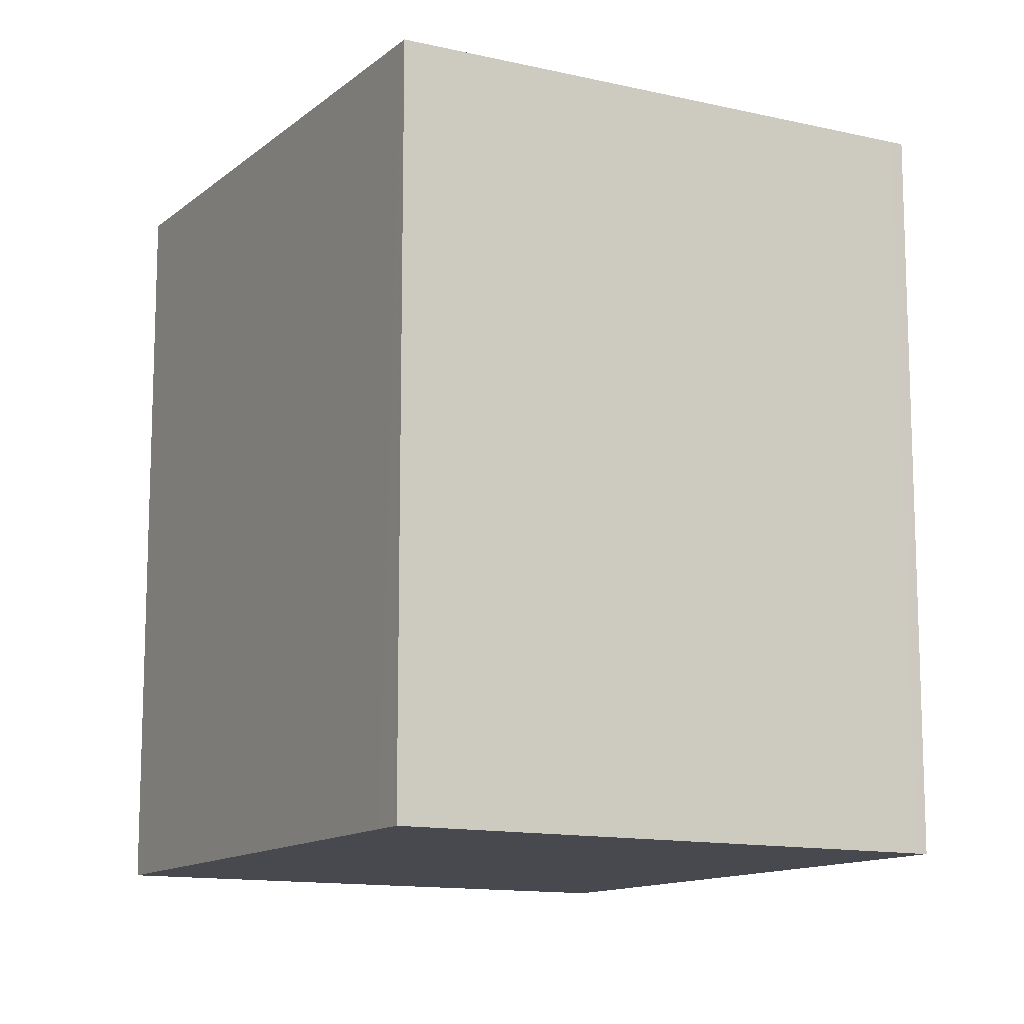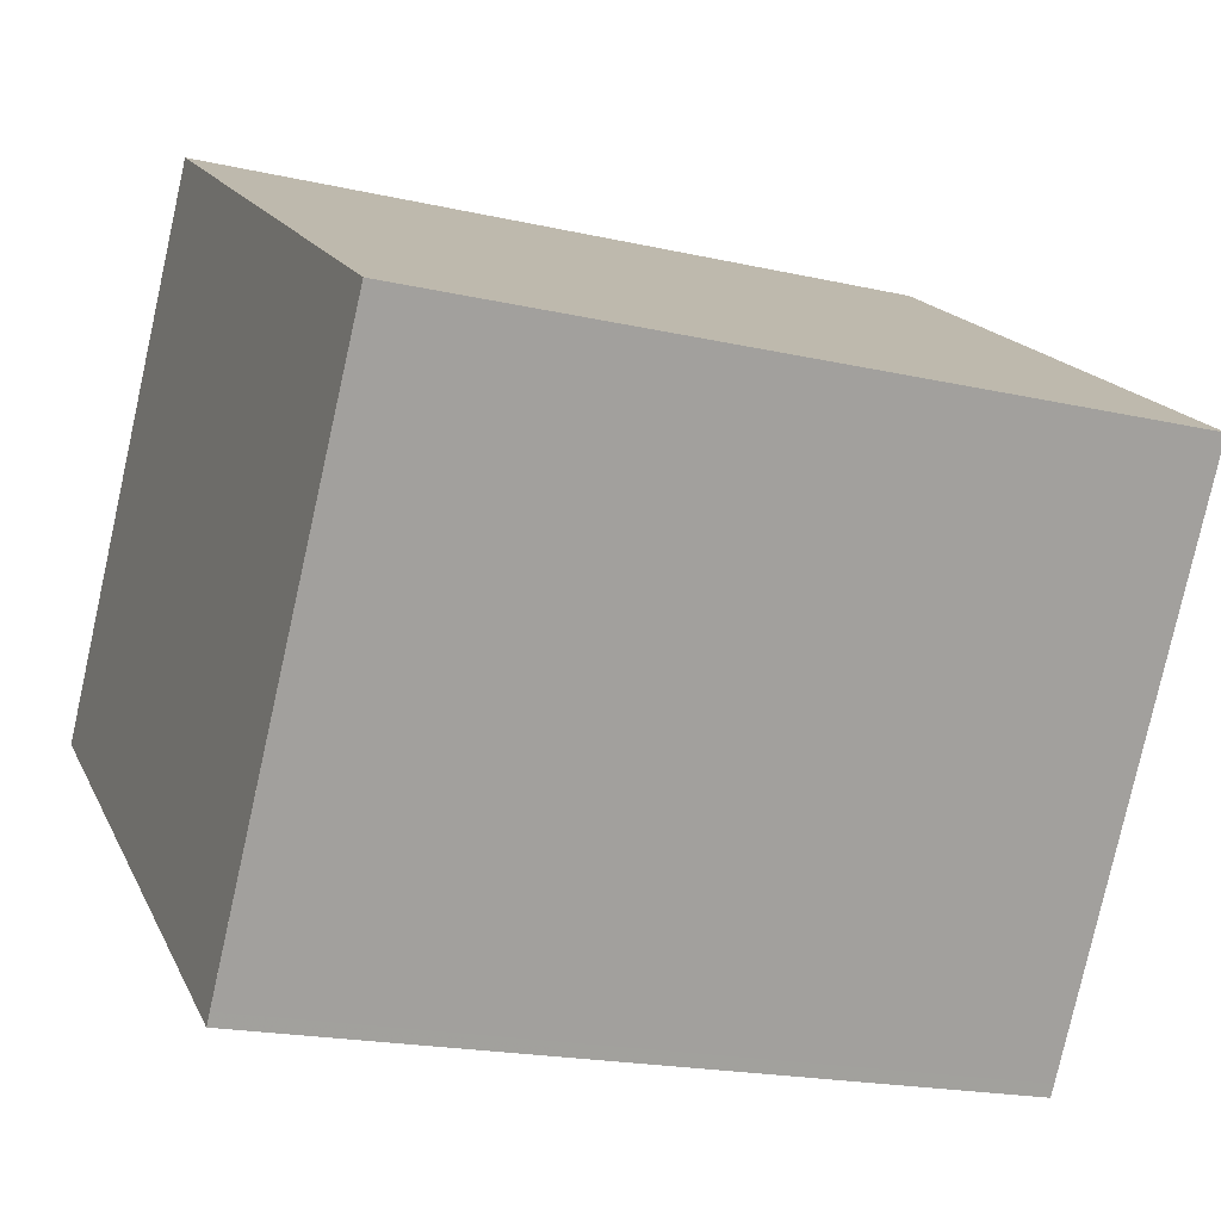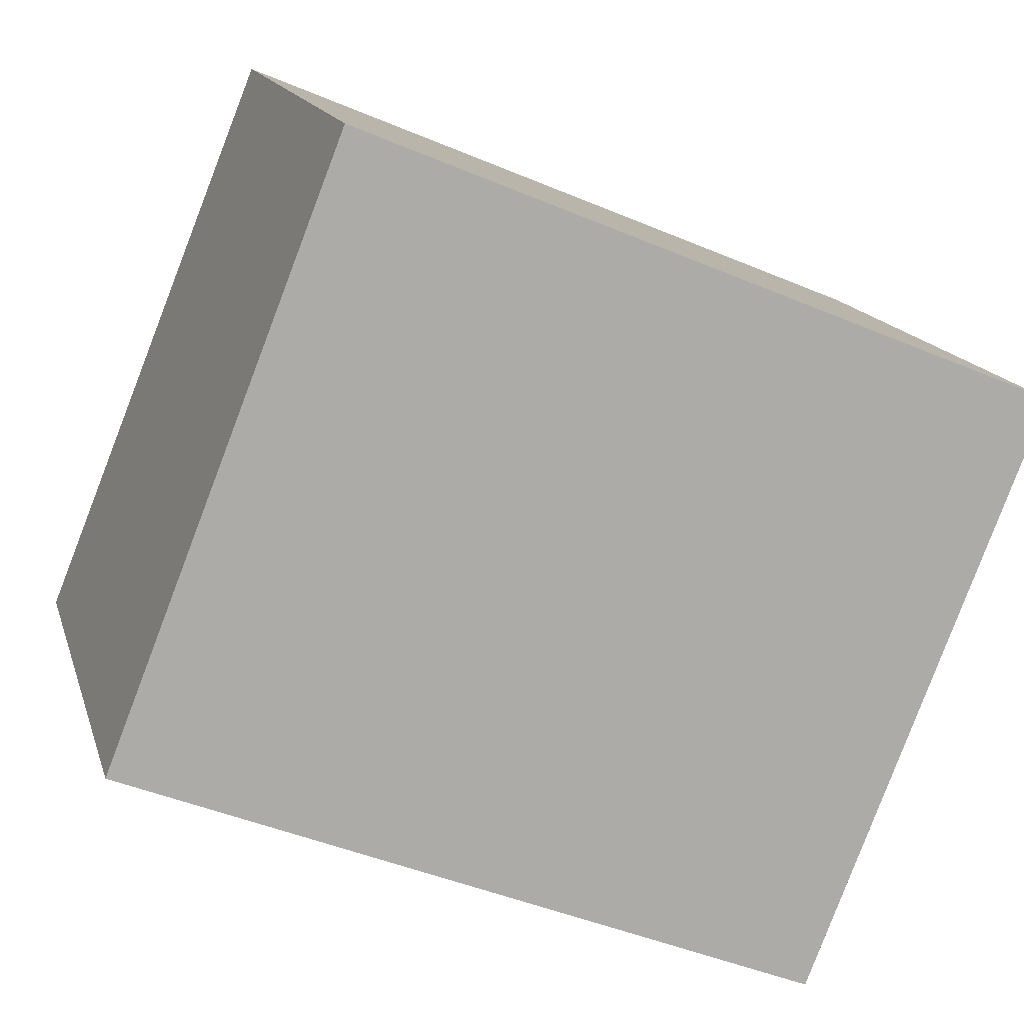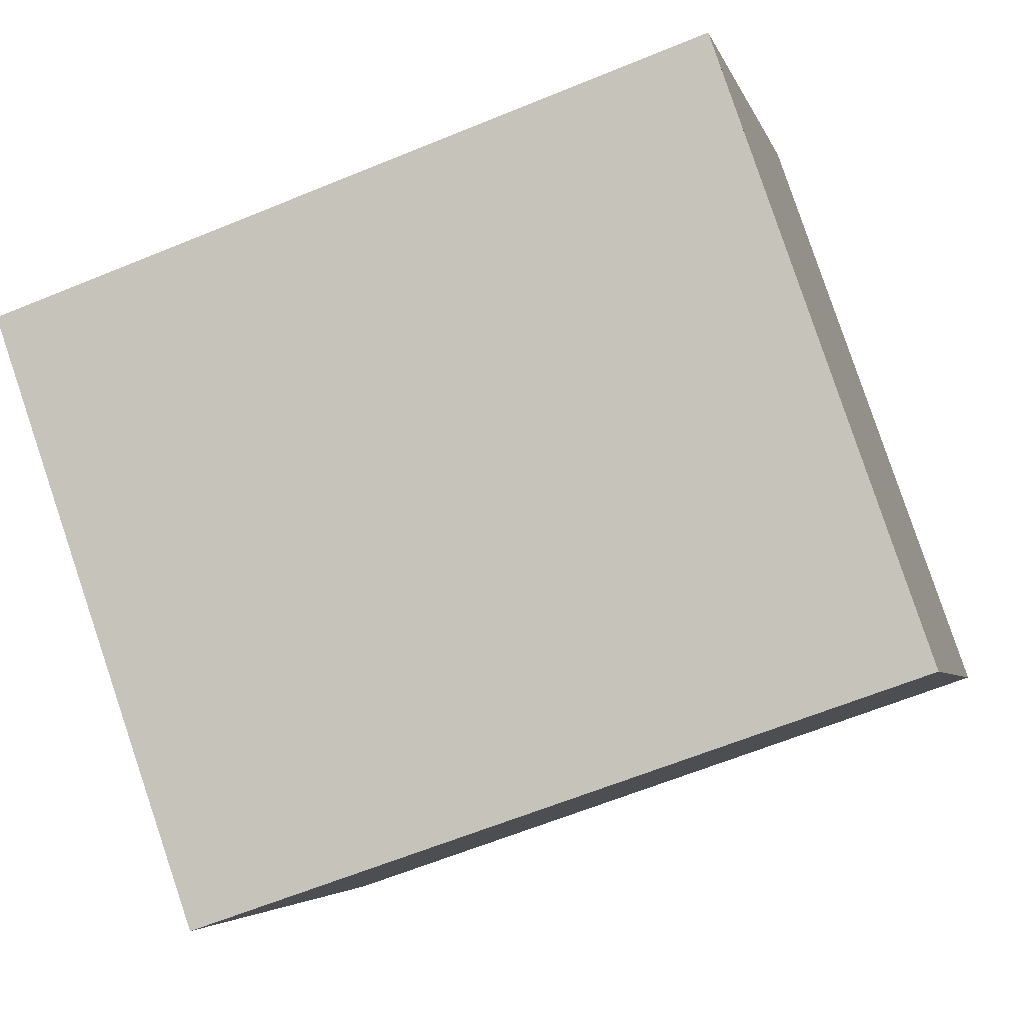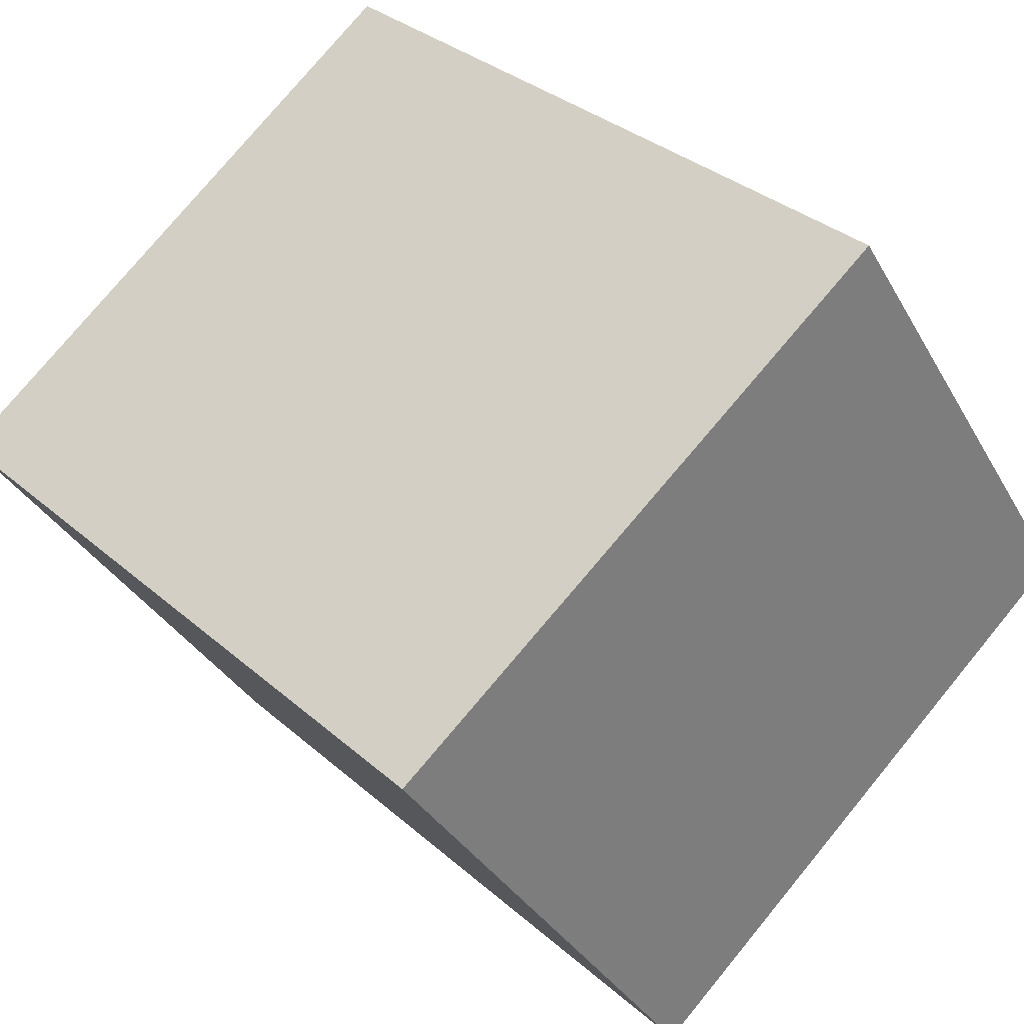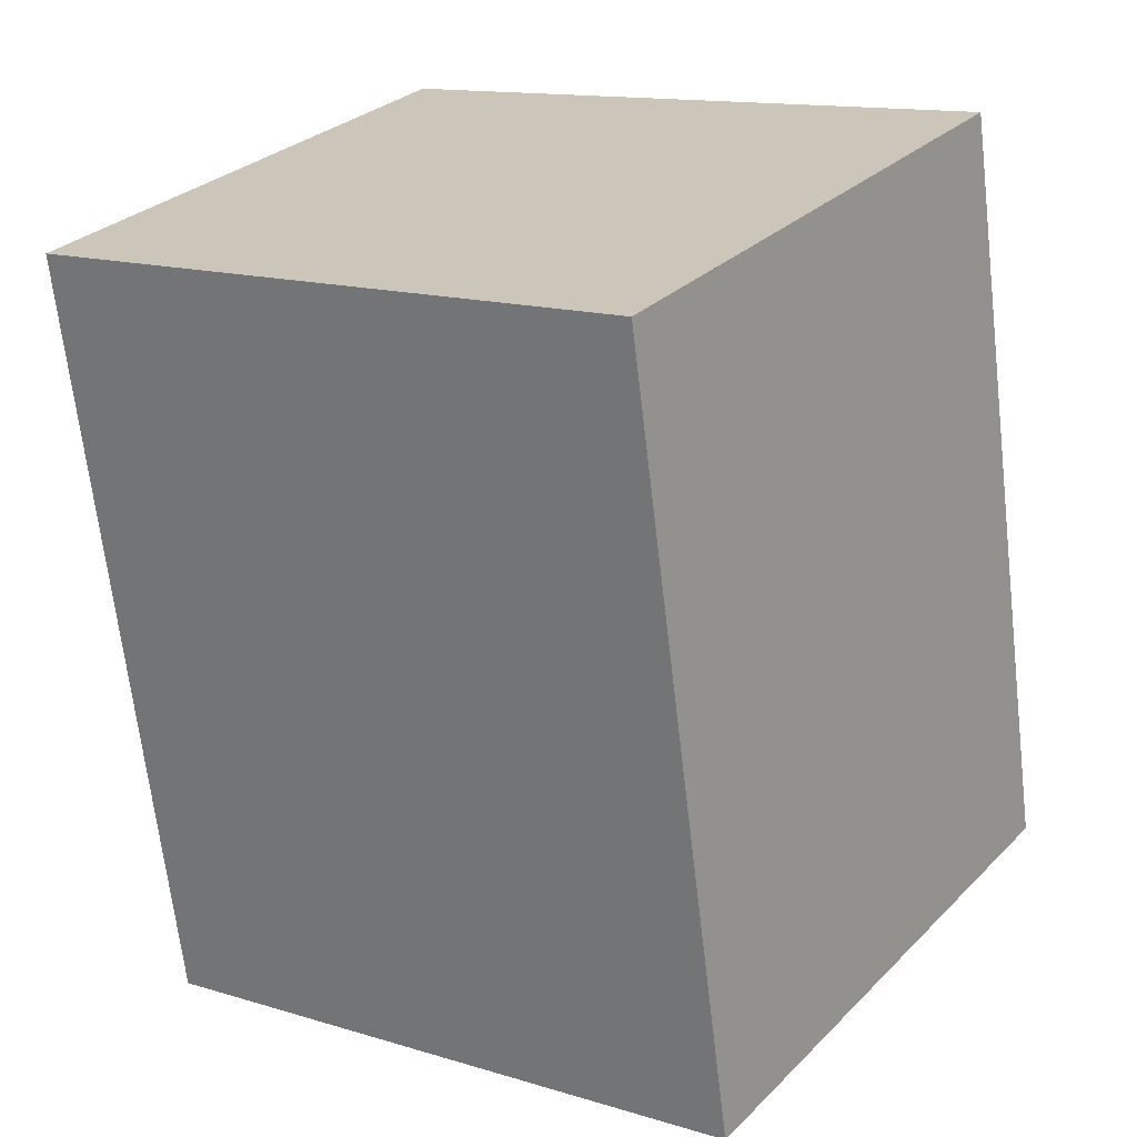
<metadata>
{"format":"obj","ext":"obj","renderer":"f3d","projection":"perspective","resolution":1024,"background":"white","views":[{"elev":-12.6,"azim":-85.3,"up":"+Z"},{"elev":-19.4,"azim":-113.2,"up":"+Y"},{"elev":-44.2,"azim":63.5,"up":"+Y"},{"elev":-62.2,"azim":112.7,"up":"+Y"},{"elev":32.4,"azim":-39.5,"up":"+Y"},{"elev":-67.2,"azim":-173.3,"up":"+Y"}]}
</metadata>
<code>
v -539.5 -1685 2.753
v -537.5 -1684 2.778
v -536.4 -1686 2.796
v -538.3 -1687 2.772
v -537.5 -1684 2.778
v -536.4 -1686 2.796
v -538.2 -1687 2.774
v -539.4 -1685 2.755
v -539.5 -1685 2.754
v -538.3 -1687 2.773
v -538.2 -1687 2.773
v -538.3 -1687 2.772
v -538.3 -1687 2.772
v -537.2 -1686 2.786
v -539.5 -1685 2.754
v -539.5 -1685 2.753
v -539.5 -1685 0
v -539.5 -1685 0
v -536.4 -1686 2.796
v -537.5 -1684 2.778
v -537.5 -1684 0
v -536.4 -1686 4.441e-16
v -536.4 -1686 2.796
v -536.4 -1686 2.796
v -536.4 -1686 4.441e-16
v -536.4 -1686 0
v -538.3 -1687 2.772
v -538.3 -1687 2.772
v -538.3 -1687 4.441e-16
v -538.3 -1687 0
v -537.5 -1684 2.778
v -537.5 -1684 2.778
v -537.5 -1684 0
v -537.5 -1684 0
v -537.2 -1686 2.786
v -536.4 -1686 2.796
v -536.4 -1686 0
v -537.2 -1686 4.441e-16
v -538.3 -1687 2.773
v -538.2 -1687 2.774
v -538.2 -1687 0
v -538.3 -1687 -4.441e-16
v -537.5 -1684 2.778
v -539.4 -1685 2.755
v -539.4 -1685 0
v -537.5 -1684 0
v -539.4 -1685 2.755
v -539.5 -1685 2.754
v -539.5 -1685 0
v -539.4 -1685 0
v -538.3 -1687 2.772
v -538.3 -1687 2.773
v -538.3 -1687 -4.441e-16
v -538.3 -1687 4.441e-16
v -539.5 -1685 2.753
v -538.3 -1687 2.772
v -538.3 -1687 0
v -539.5 -1685 0
v -538.2 -1687 2.774
v -537.2 -1686 2.786
v -537.2 -1686 4.441e-16
v -538.2 -1687 0
v -539.5 -1685 0
v -537.5 -1684 0
v -536.4 -1686 0
v -538.3 -1687 0
f 11 8 5 6 14
f 5 2 3 6
f 13 1 9 12
f 12 9 8 11
f 11 7 10 12
f 12 10 4 13
f 14 7 11
f 16 17 18 15
f 20 21 22 19
f 24 25 26 23
f 28 29 30 27
f 32 33 34 31
f 36 37 38 35
f 40 41 42 39
f 44 45 46 43
f 48 49 50 47
f 52 53 54 51
f 56 57 58 55
f 60 61 62 59
f 64 65 66 63

</code>
